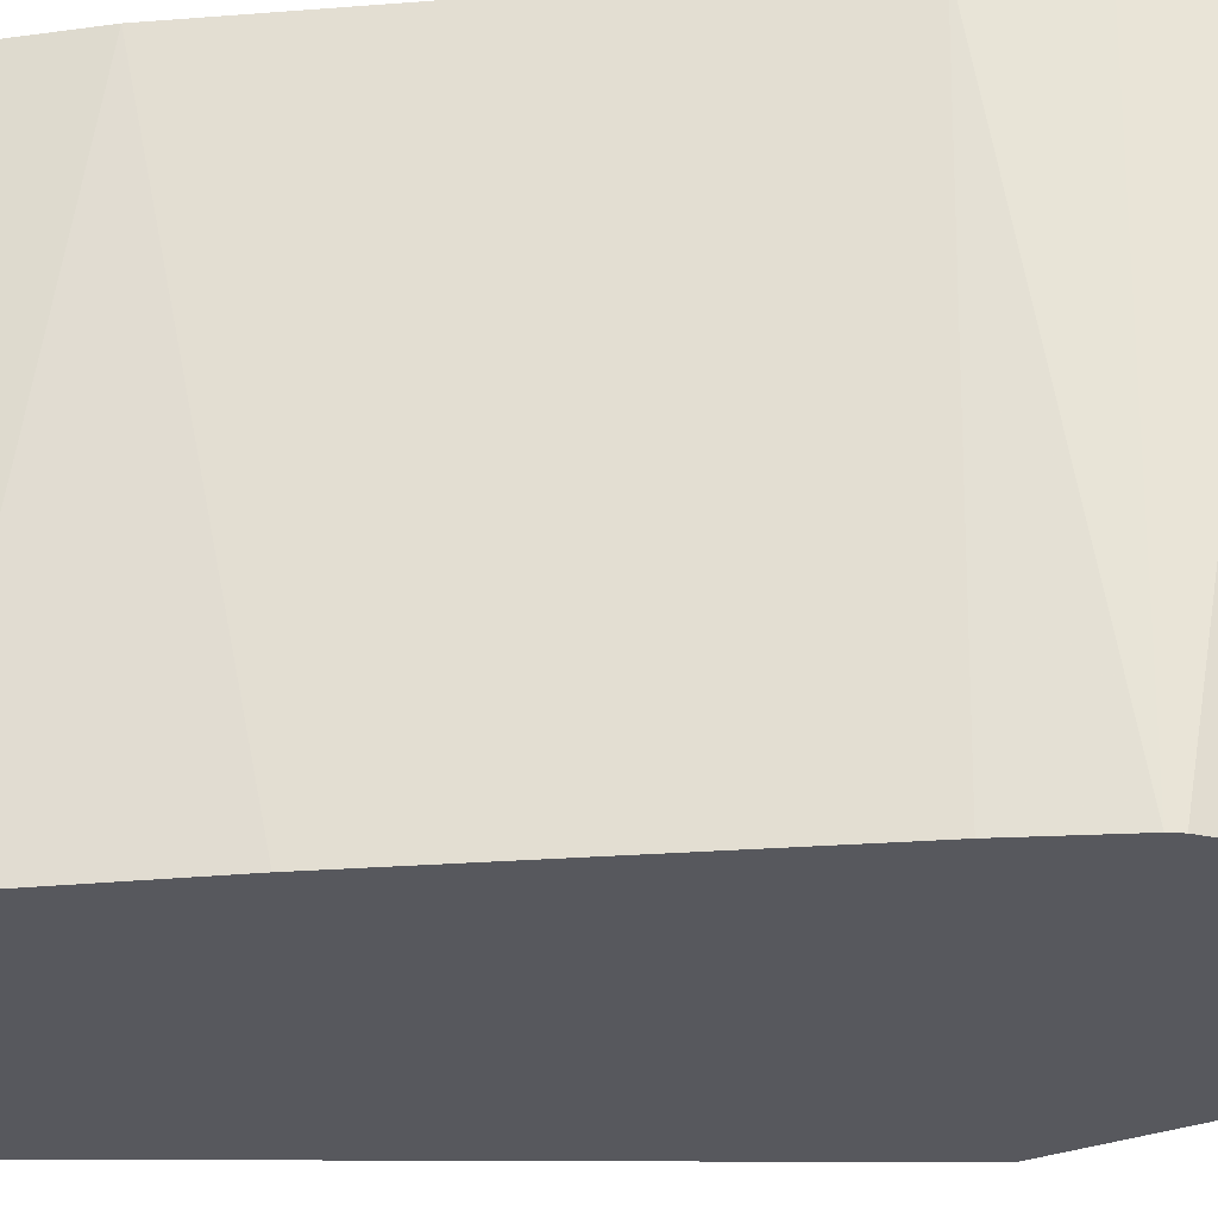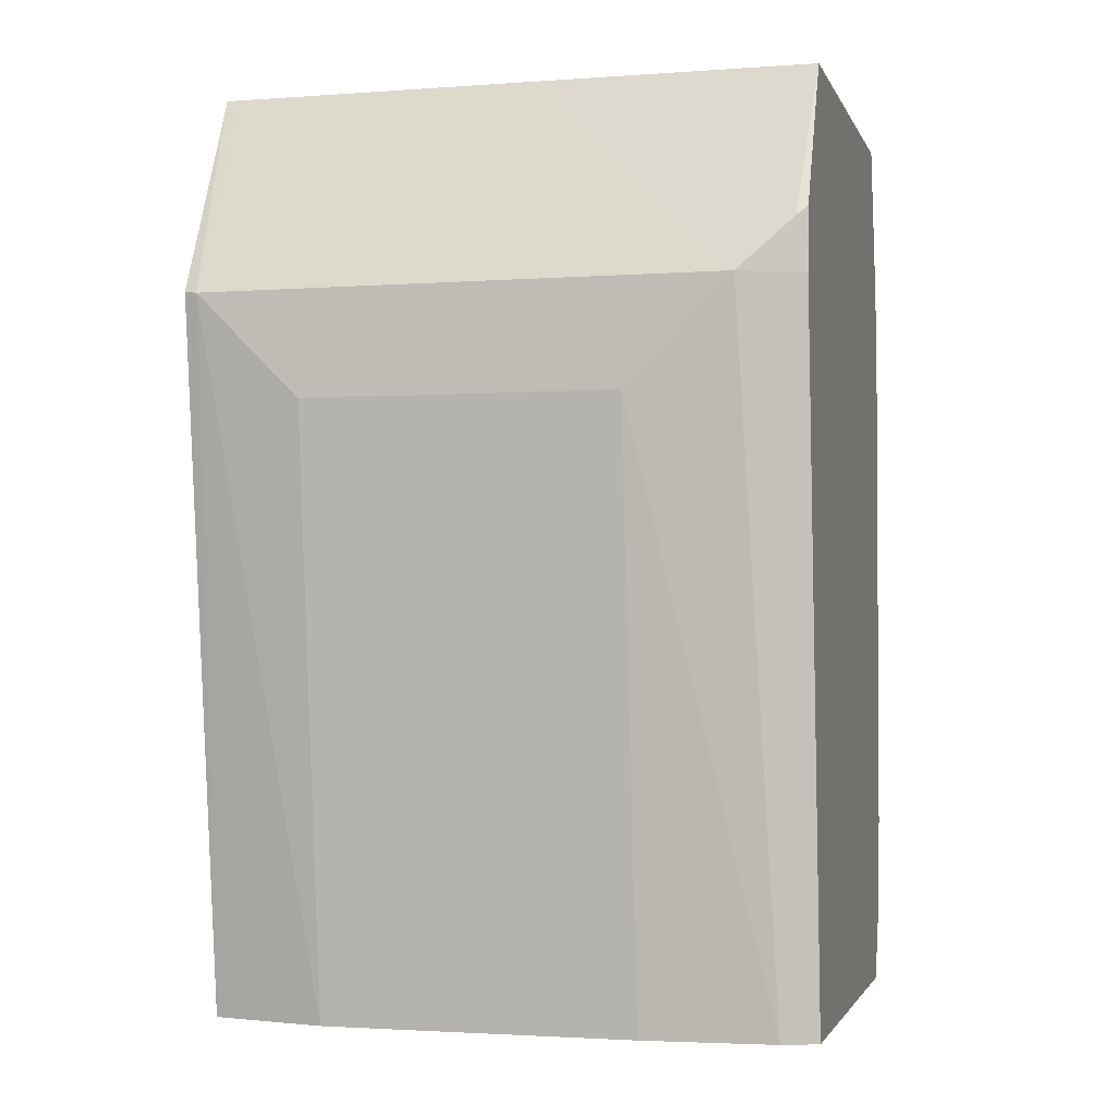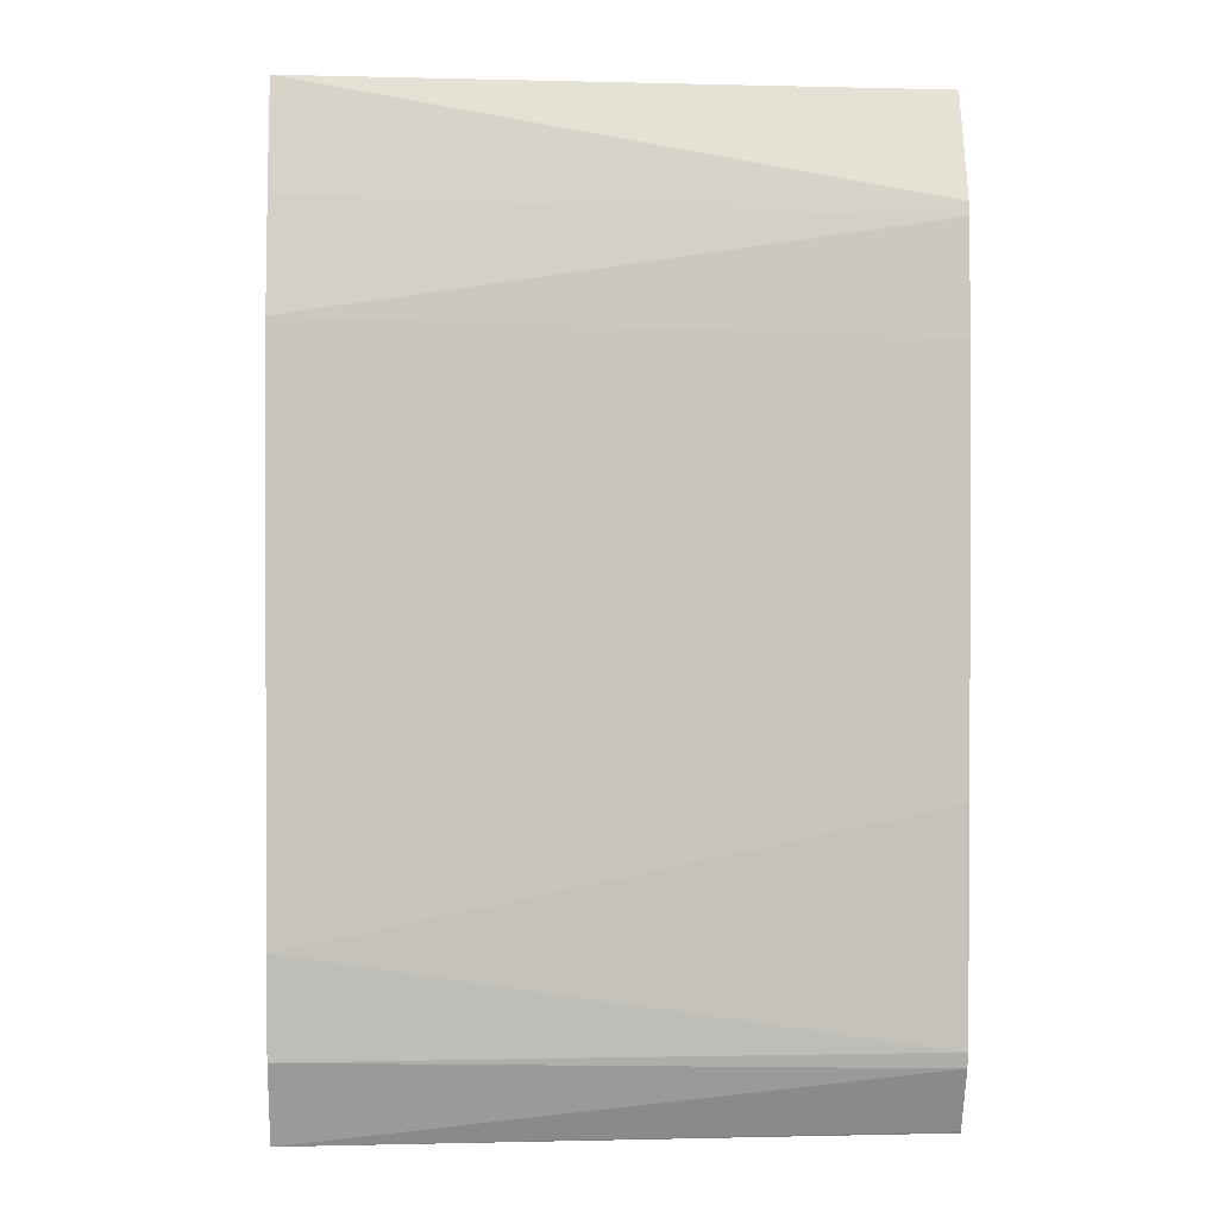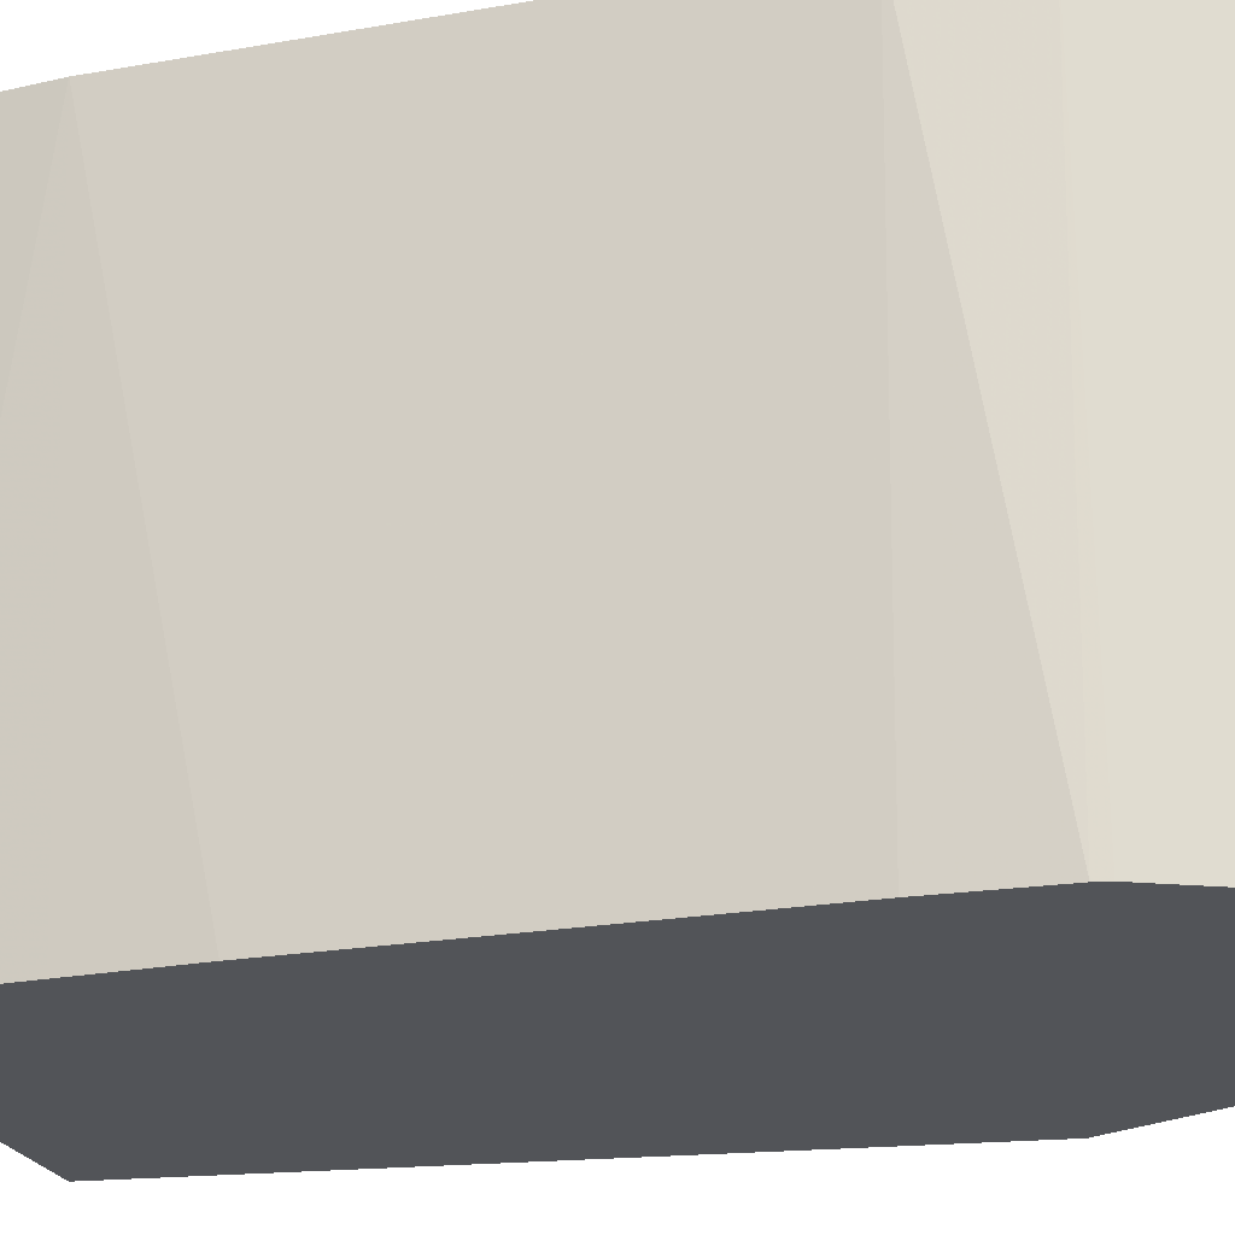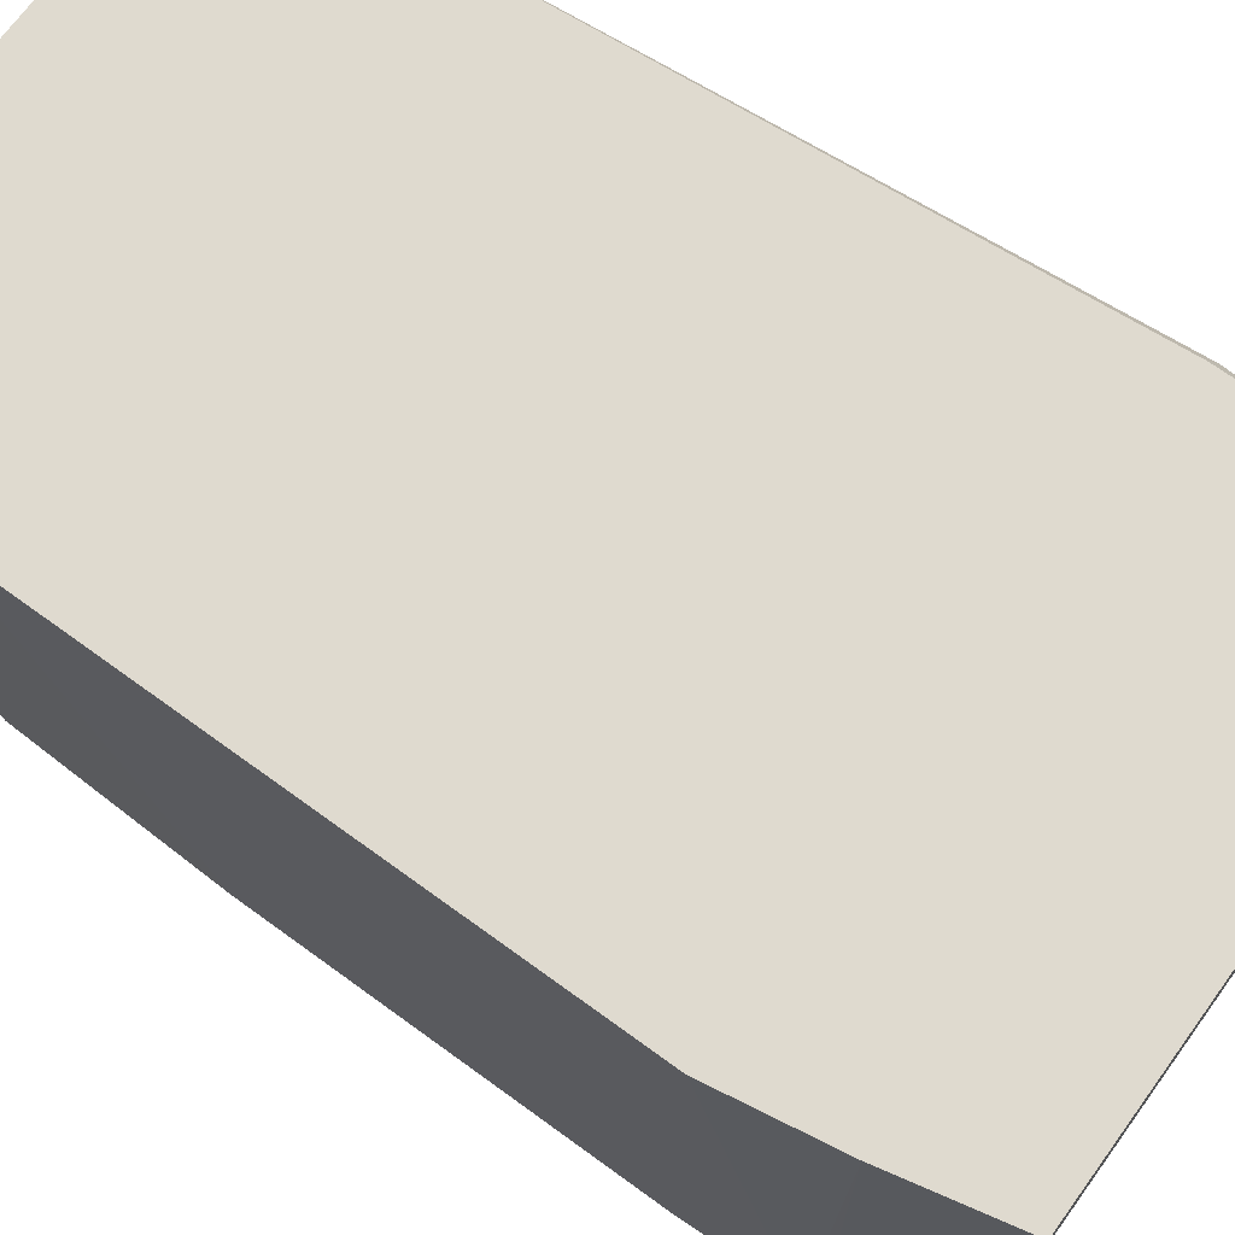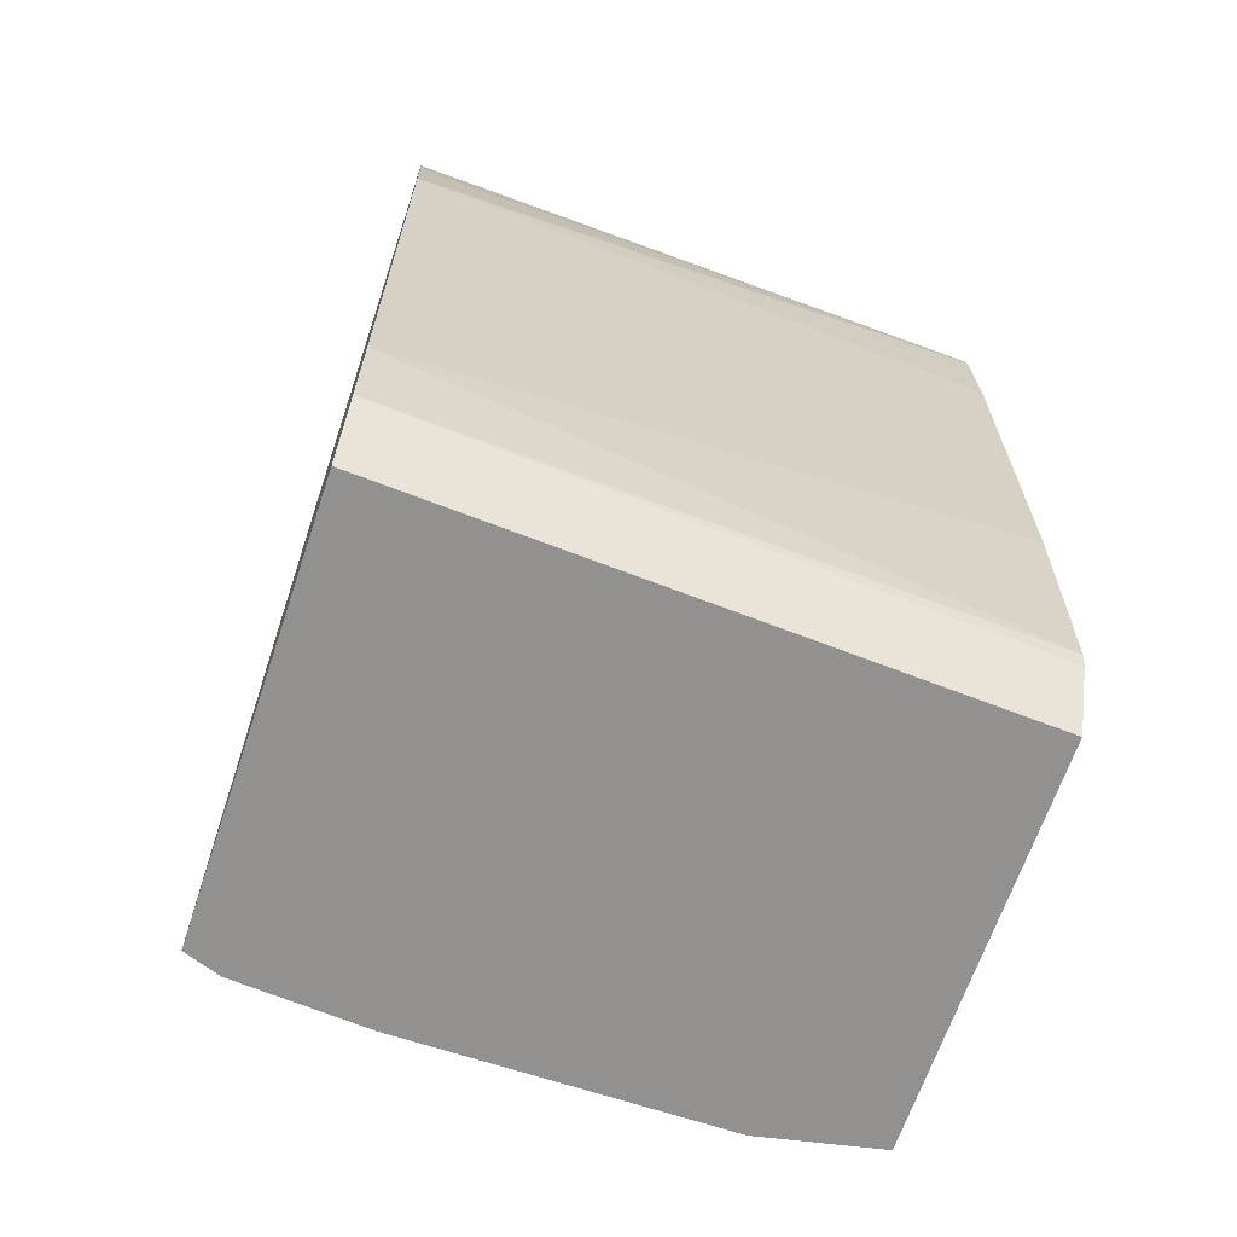
<metadata>
{"format":"obj","ext":"obj","renderer":"f3d","projection":"perspective","resolution":1024,"background":"white","views":[{"elev":-28.9,"azim":96.5,"up":"+Z"},{"elev":-2.1,"azim":-75.3,"up":"+Y"},{"elev":0.4,"azim":87.6,"up":"+Y"},{"elev":-23.3,"azim":106.4,"up":"+Z"},{"elev":70.6,"azim":126.0,"up":"+Z"},{"elev":-66.1,"azim":71.4,"up":"+Y"}]}
</metadata>
<code>
v -0.3963 0.3933 0.3072
v -0.536 0.3933 0.3072
v -0.3883 0.3573 0.3072
v -0.393 0.3573 0.1027
v -0.4098 0.3933 0.1027
v -0.5407 0.3834 0.3072
v -0.5361 0.3933 0.2142
v -0.5717 0.3216 0.2858
v -0.5628 0.3394 0.3037
v -0.3824 0.3216 0.3072
v -0.3921 0.3528 0.1027
v -0.536 0.3933 0.1027
v -0.5601 0.3429 0.3072
v -0.5361 0.3933 0.1075
v -0.561 0.3216 0.3072
v -0.5717 0.3216 0.1072
v -0.5717 0.2858 0.2501
v -0.5459 0.08076 0.2951
v -0.5413 0.08076 0.3072
v -0.561 0.329 0.3072
v -0.3908 0.3171 0.1027
v -0.3824 0.1392 0.3072
v -0.5706 0.3221 0.1027
v -0.5717 0.2858 0.1429
v -0.5408 0.08076 0.1027
v -0.5418 0.08076 0.1072
v -0.5492 0.08076 0.1429
v -0.5492 0.08076 0.2501
v -0.395 0.08076 0.3072
v -0.3908 0.1809 0.1027
v -0.385 0.1072 0.3072
v -0.393 0.1072 0.1027
v -0.3919 0.1435 0.1027
v -0.4049 0.08076 0.1027
v -0.4046 0.08131 0.1027
v -0.3942 0.1021 0.1027
v -0.3904 0.09284 0.3072
f 16 25 26
f 10 22 30
f 16 23 25
f 12 16 14
f 12 23 16
f 10 30 21
f 10 21 11
f 8 17 18
f 9 15 20
f 8 19 15
f 8 18 19
f 8 24 17
f 8 16 24
f 16 26 27
f 9 20 13
f 16 27 24
f 8 15 9
f 17 27 28
f 31 36 32
f 31 37 36
f 29 34 35
f 29 36 37
f 29 35 36
f 22 33 30
f 22 32 33
f 22 31 32
f 18 29 19
f 18 34 29
f 18 25 34
f 18 26 25
f 18 27 26
f 18 28 27
f 17 28 18
f 17 24 27
f 7 16 8
f 1 10 3
f 6 9 13
f 1 12 14
f 1 5 12
f 1 4 5
f 1 3 4
f 1 31 22
f 1 37 31
f 1 14 7
f 1 29 37
f 1 15 19
f 1 20 15
f 1 13 20
f 1 6 13
f 1 2 6
f 7 14 16
f 1 19 29
f 1 7 2
f 1 22 10
f 2 8 9
f 4 12 5
f 2 7 8
f 4 25 23
f 4 34 25
f 4 35 34
f 4 36 35
f 4 32 36
f 4 33 32
f 4 23 12
f 4 21 30
f 2 9 6
f 4 11 21
f 3 11 4
f 3 10 11
f 4 30 33

</code>
